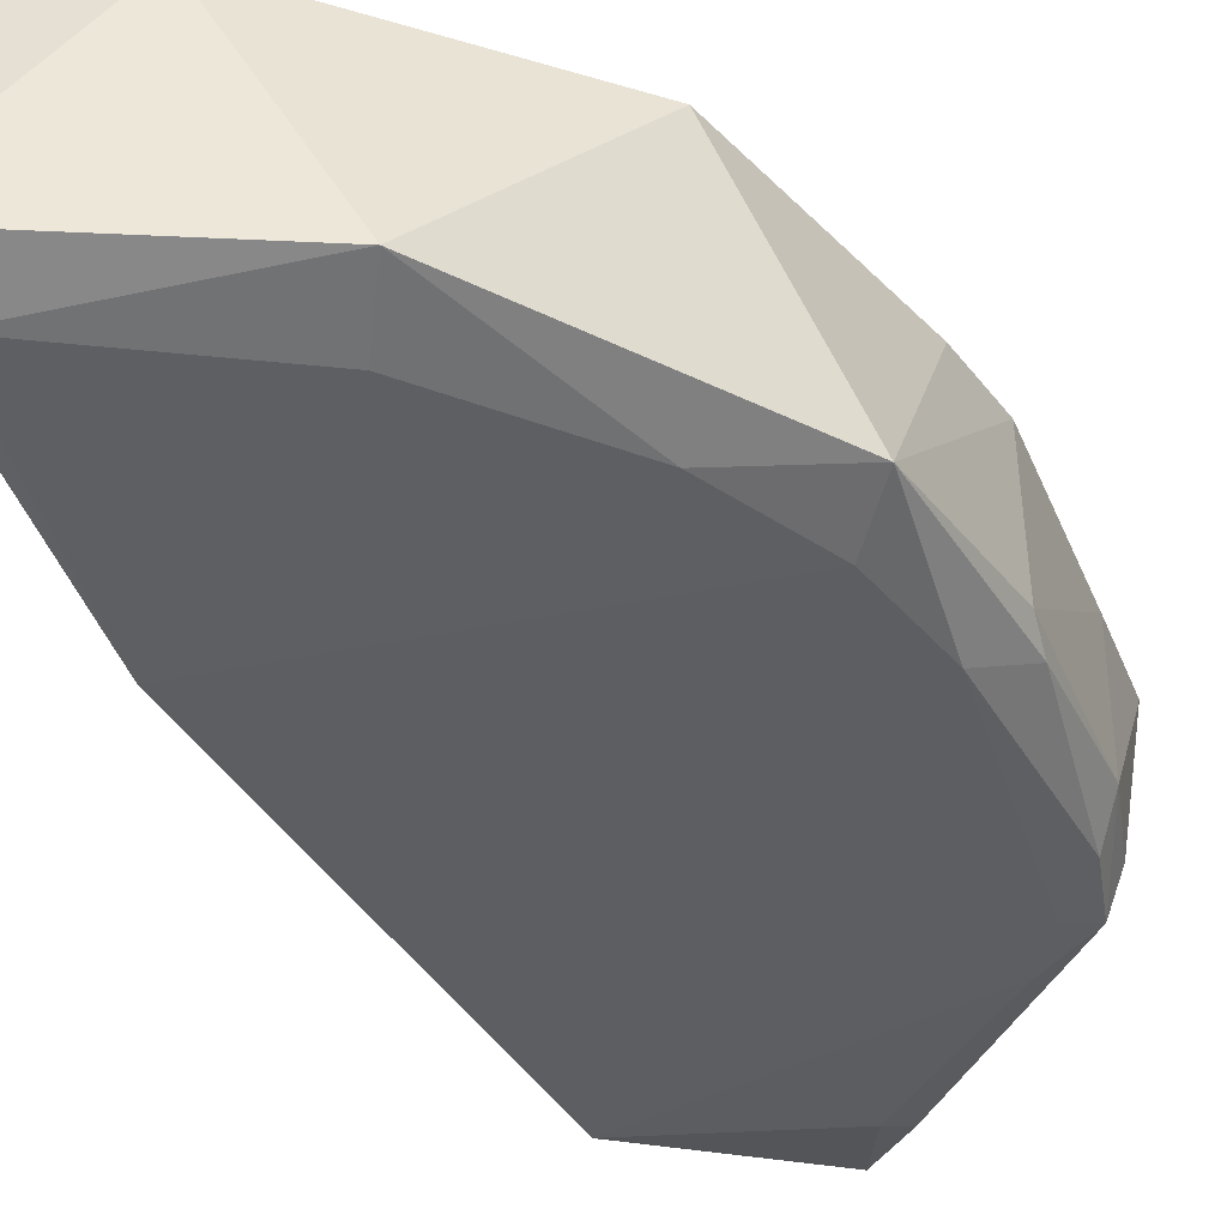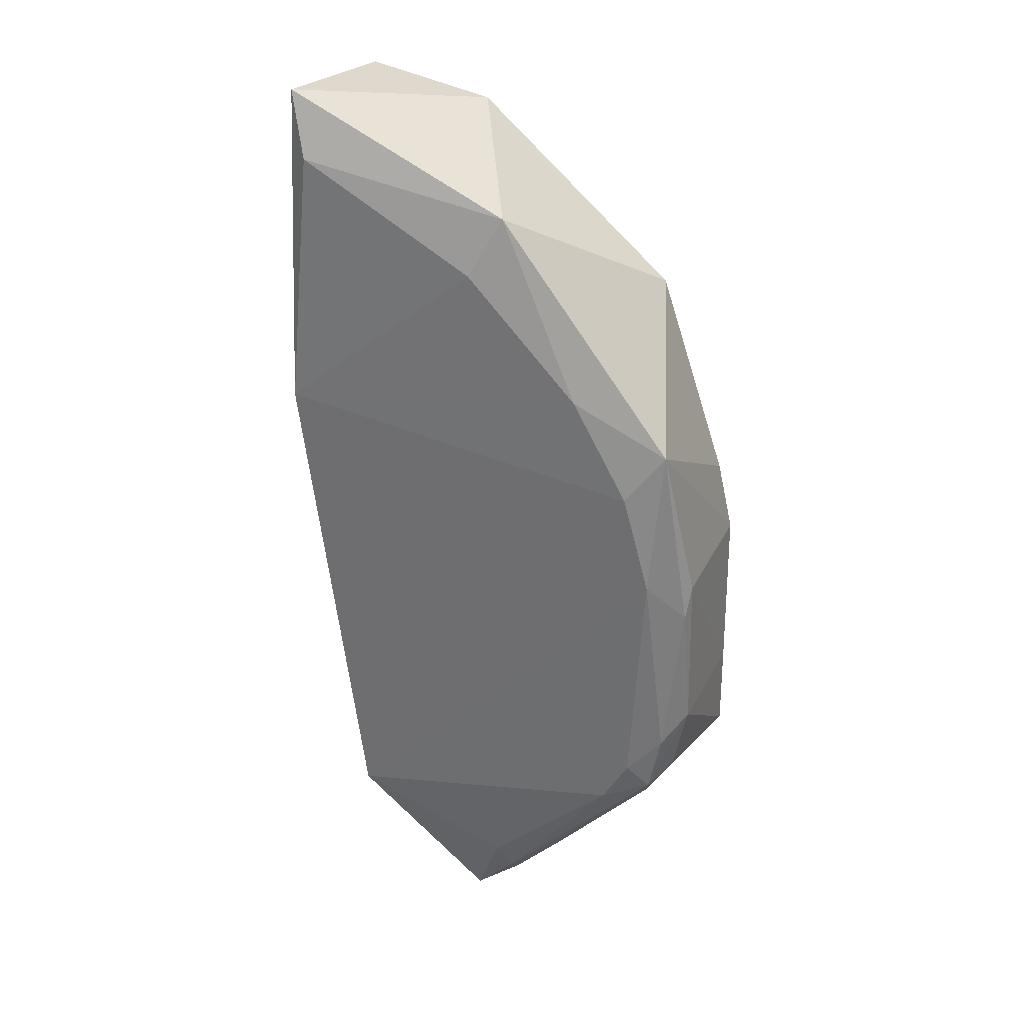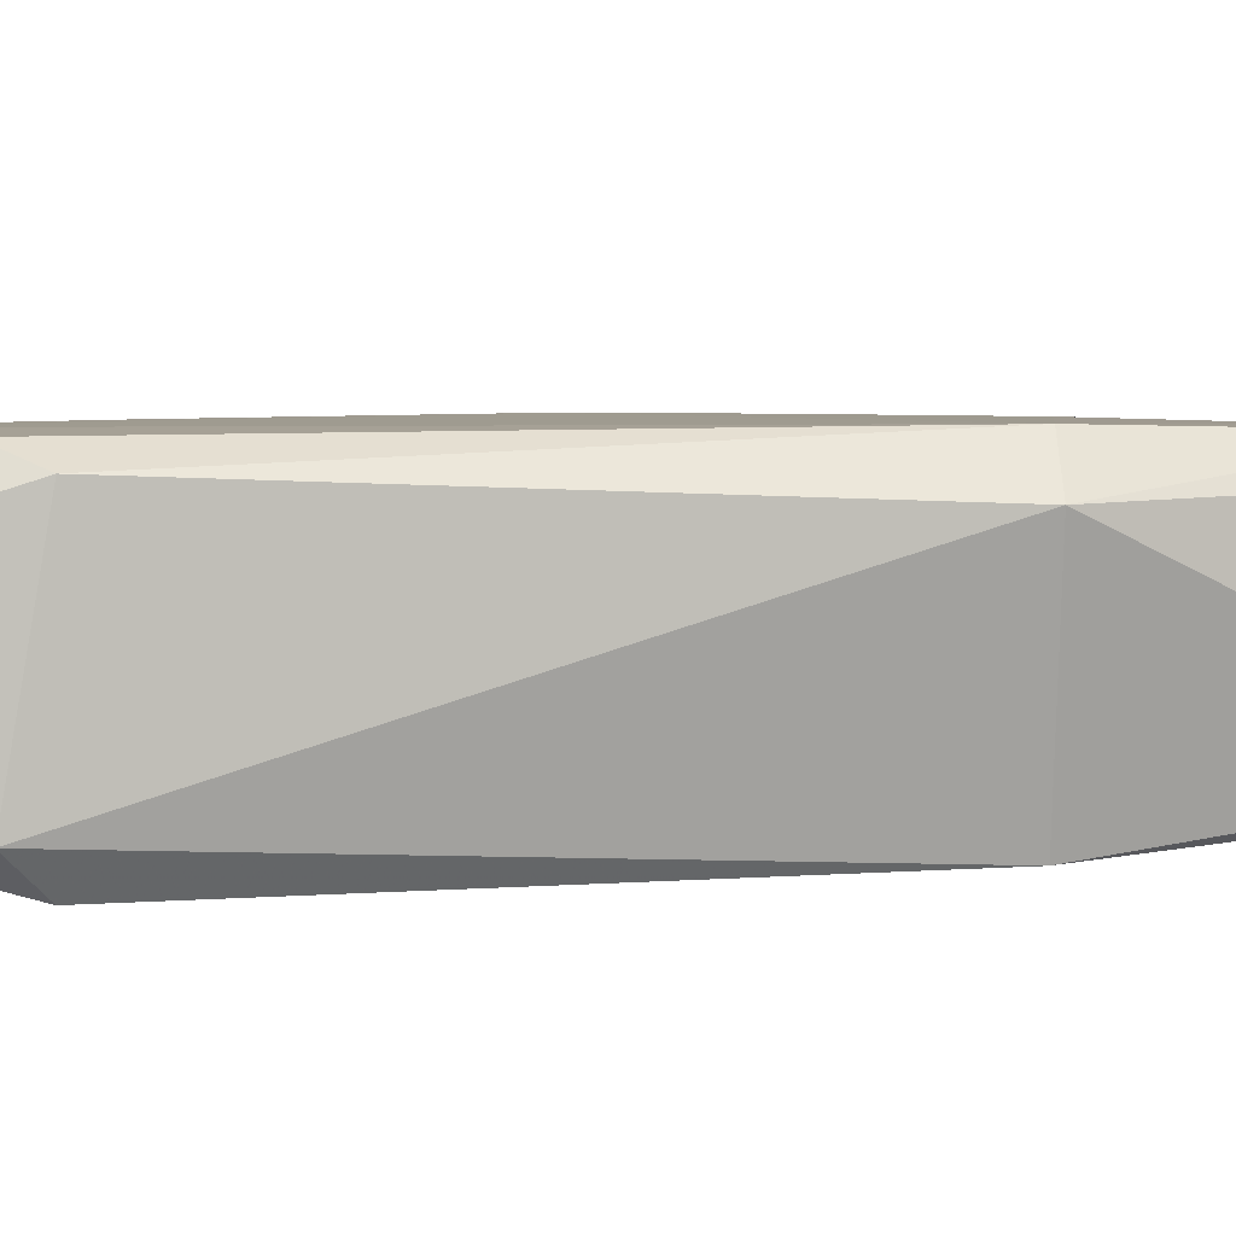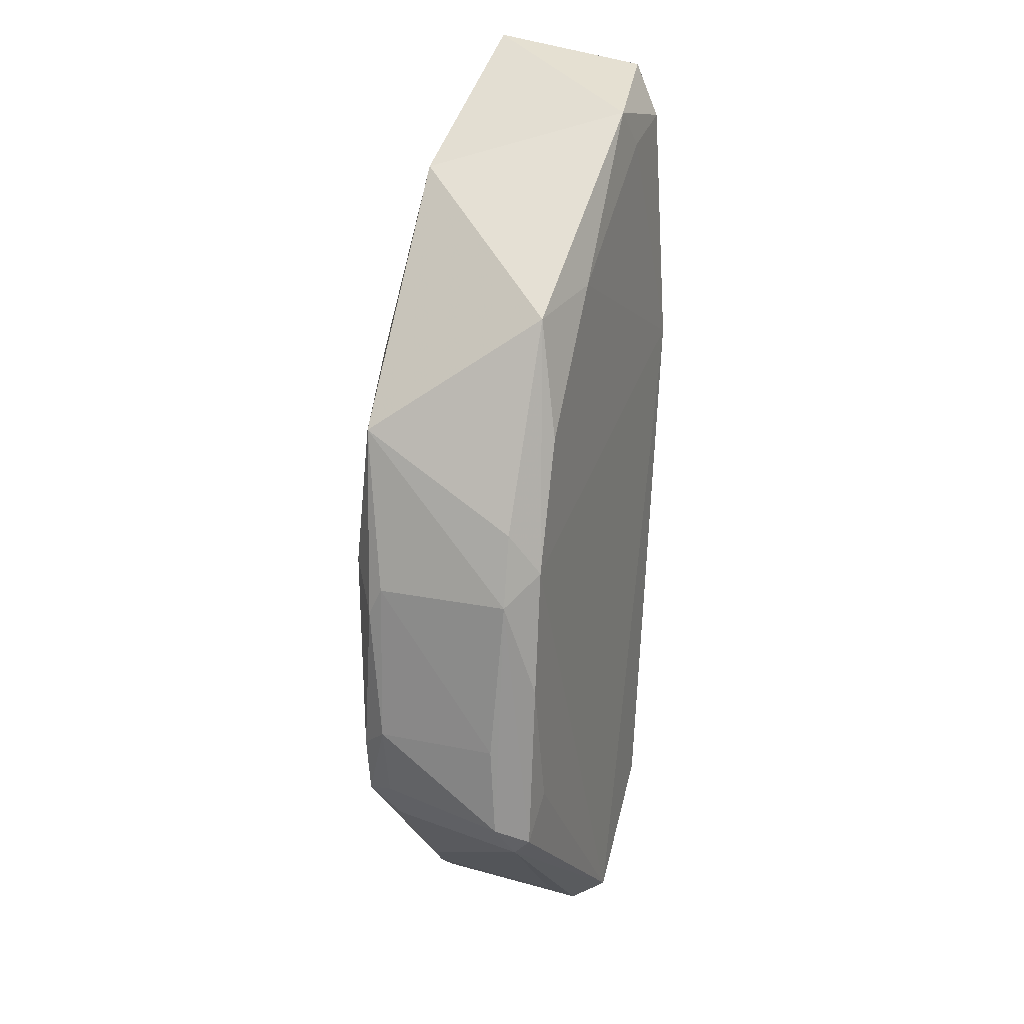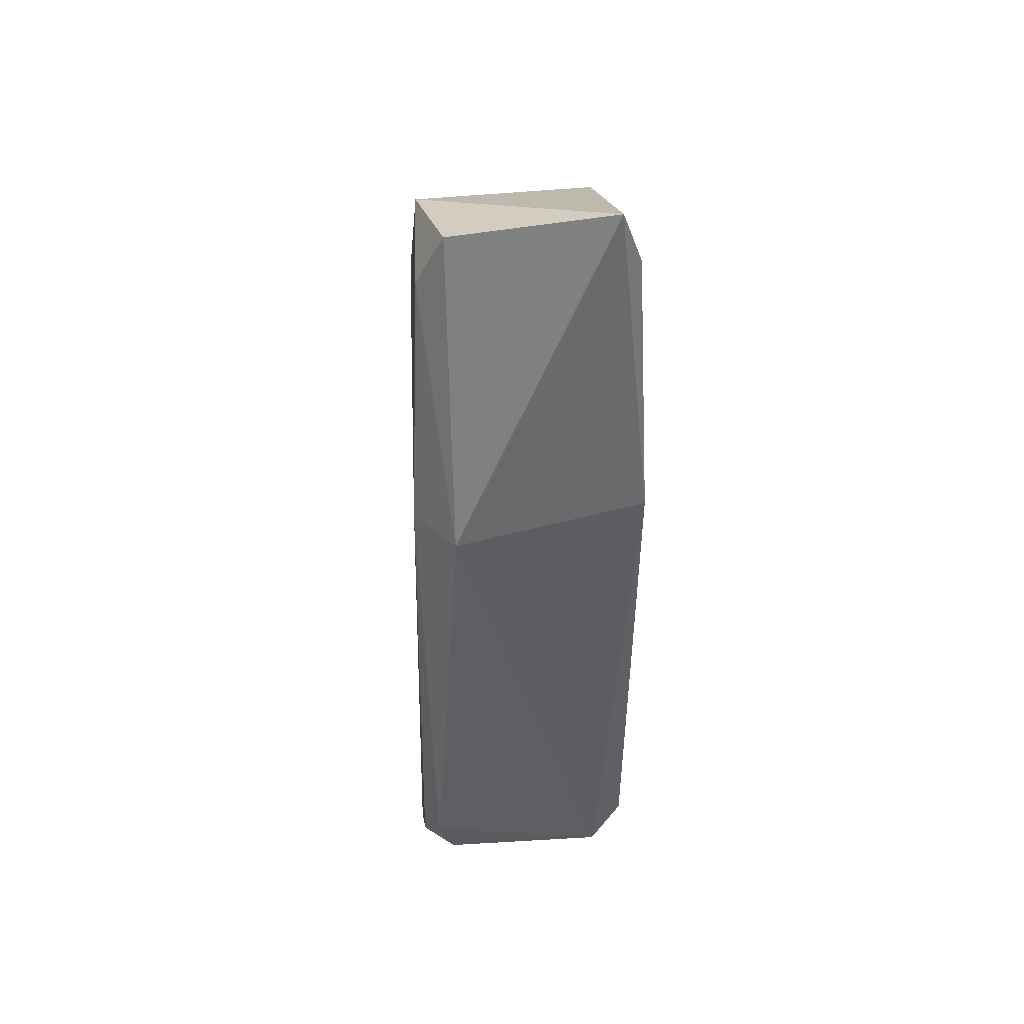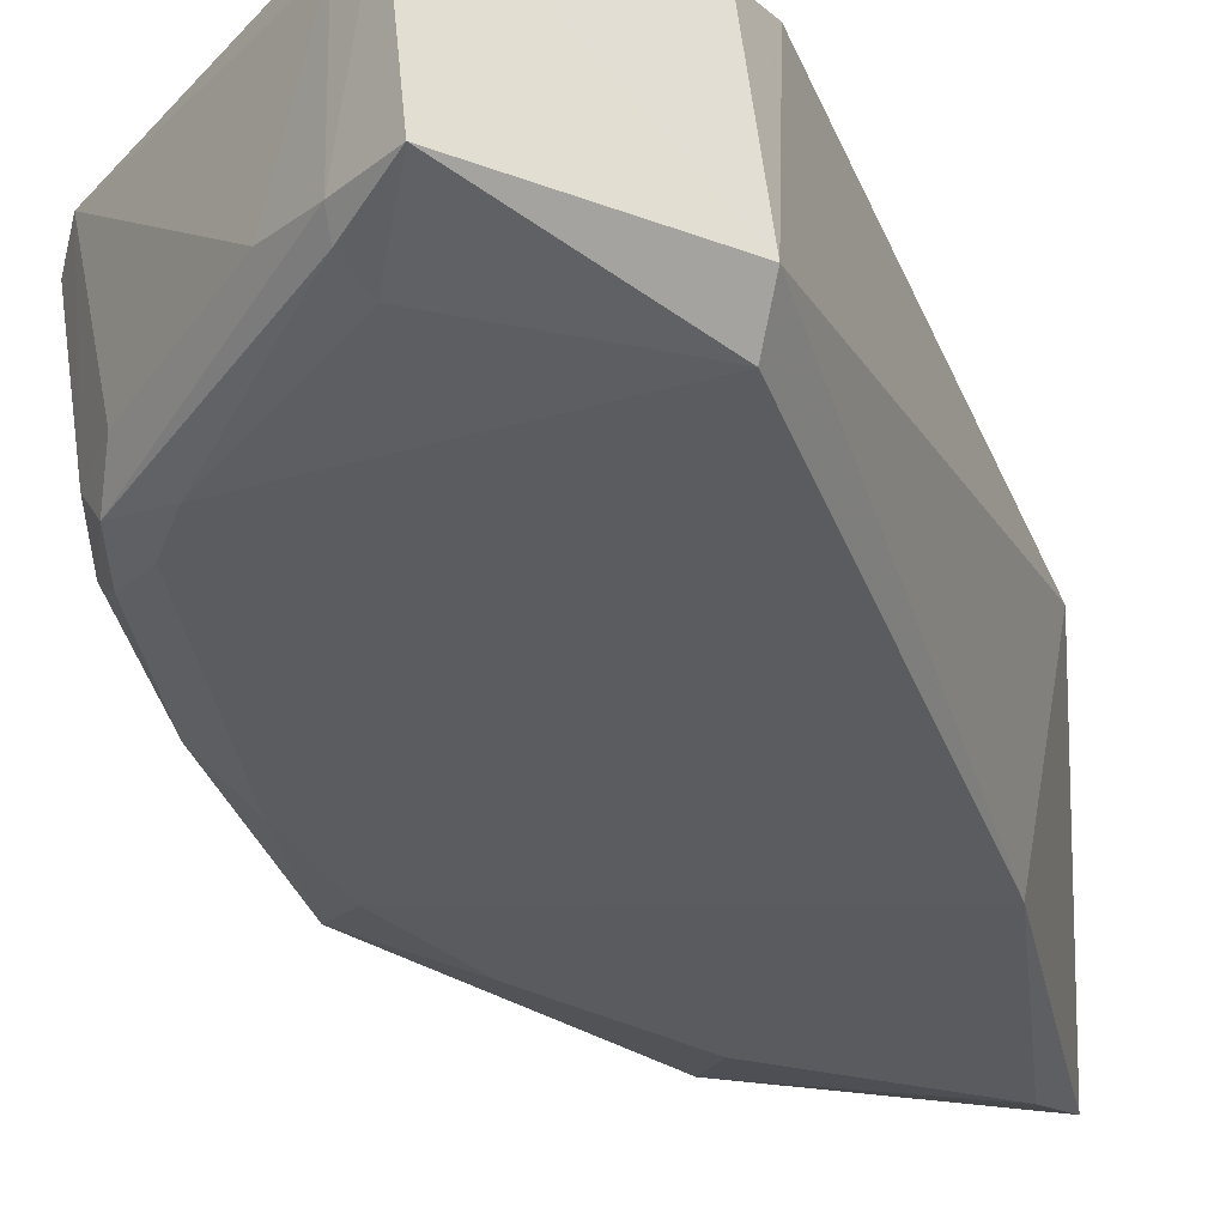
<metadata>
{"format":"obj","ext":"obj","renderer":"f3d","projection":"perspective","resolution":1024,"background":"white","views":[{"elev":-38.4,"azim":-160.2,"up":"+Z"},{"elev":32.4,"azim":-156.0,"up":"+Y"},{"elev":6.2,"azim":69.8,"up":"+Z"},{"elev":23.6,"azim":-70.5,"up":"+Y"},{"elev":38.4,"azim":85.0,"up":"+Y"},{"elev":-34.7,"azim":11.4,"up":"+Z"}]}
</metadata>
<code>
v -0.04049 -0.08736 -0.004338
v -0.04047 -0.08735 0.004166
v -0.01302 -0.102 -0.005797
v -0.01531 -0.102 0.007917
v -0.011 -0.04649 0.007211
v -0.02559 -0.04825 -0.005797
v -0.03359 -0.05624 0.00563
v -0.009591 -0.06424 -0.008085
v -0.02331 -0.11 -0.005797
v -0.03931 -0.0951 0.006773
v -0.00702 -0.06506 0.005221
v -0.03762 -0.07467 -0.007103
v -0.009591 -0.04138 -0.005797
v -0.02331 -0.1088 0.007917
v -0.03816 -0.06424 -0.005797
v -0.01417 -0.09966 -0.008085
v -0.01874 -0.04481 0.006773
v -0.03825 -0.09359 -0.00641
v -0.03776 -0.07364 0.007014
v -0.009591 -0.06424 0.007917
v -0.02357 -0.05231 -0.007193
v -0.01302 -0.09966 0.006773
v -0.04003 -0.07567 0.00507
v -0.01028 -0.04285 0.005384
v -0.03931 -0.09624 0.00563
v -0.03483 -0.09518 -0.007274
v -0.02217 -0.11 0.004486
v -0.02445 -0.11 0.00563
v -0.01113 -0.04571 -0.007316
v -0.02762 -0.05533 0.007035
v -0.01417 -0.1031 0.00563
v -0.02985 -0.1044 -0.004337
v -0.0402 -0.07567 -0.004255
v -0.02559 -0.1042 -0.007225
v -0.03163 -0.06058 -0.007126
v -0.04045 -0.09396 0.004486
v -0.03885 -0.07057 0.005015
v -0.03736 -0.096 -0.004361
v -0.04009 -0.07774 -0.005259
v -0.03693 -0.09217 0.007135
v -0.03465 -0.06461 0.006962
v -0.03567 -0.06761 -0.007139
v -0.03942 -0.09268 -0.004336
v -0.03911 -0.08918 -0.00632
v -0.01626 -0.04766 0.007176
v -0.02664 -0.1062 -0.006396
v -0.02664 -0.1073 -0.005354
v -0.03671 -0.09184 -0.00716
v -0.03874 -0.08274 0.006996
v -0.02667 -0.108 0.00422
f 32 47 50
f 3 8 11
f 11 8 13
f 7 6 15
f 8 3 16
f 3 9 16
f 12 8 16
f 6 7 17
f 13 6 17
f 11 5 20
f 14 4 20
f 19 14 20
f 3 11 22
f 20 4 22
f 11 20 22
f 5 11 24
f 11 13 24
f 17 5 24
f 13 17 24
f 14 10 25
f 12 16 26
f 9 3 27
f 27 14 28
f 14 25 28
f 9 27 28
f 6 13 29
f 13 8 29
f 8 21 29
f 21 6 29
f 17 7 30
f 4 14 31
f 3 22 31
f 22 4 31
f 27 3 31
f 14 27 31
f 1 2 33
f 2 23 33
f 23 15 33
f 16 9 34
f 26 16 34
f 15 6 35
f 21 8 35
f 6 21 35
f 2 1 36
f 23 2 36
f 10 23 36
f 25 10 36
f 7 15 37
f 19 7 37
f 15 23 37
f 23 19 37
f 32 25 38
f 15 12 39
f 1 33 39
f 33 15 39
f 10 14 40
f 14 19 40
f 7 19 41
f 19 20 41
f 30 7 41
f 20 30 41
f 8 12 42
f 12 15 42
f 35 8 42
f 15 35 42
f 1 18 43
f 36 1 43
f 25 36 43
f 18 38 43
f 38 25 43
f 18 1 44
f 39 12 44
f 1 39 44
f 5 17 45
f 20 5 45
f 17 30 45
f 30 20 45
f 18 26 46
f 34 9 46
f 26 34 46
f 9 28 47
f 38 18 47
f 32 38 47
f 18 46 47
f 46 9 47
f 12 26 48
f 26 18 48
f 18 44 48
f 44 12 48
f 23 10 49
f 19 23 49
f 10 40 49
f 40 19 49
f 28 25 50
f 25 32 50
f 47 28 50

</code>
